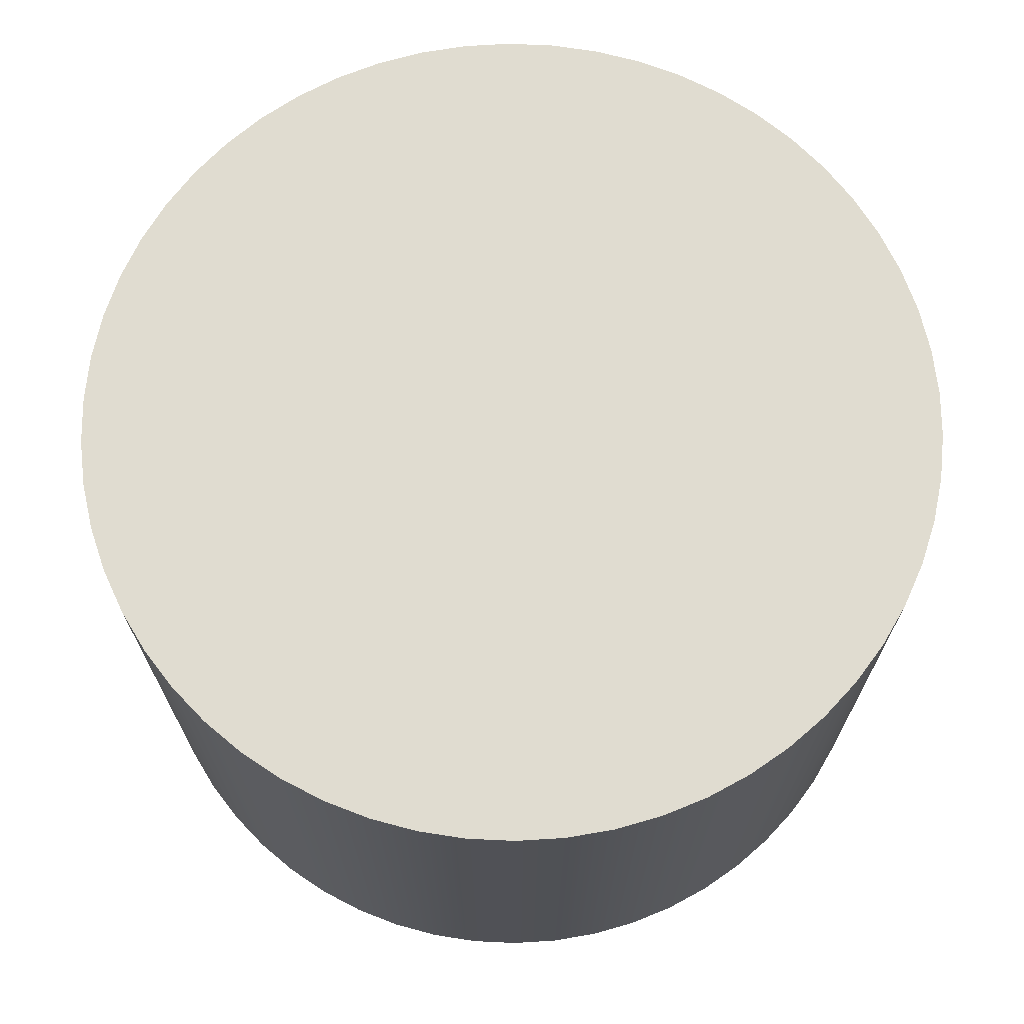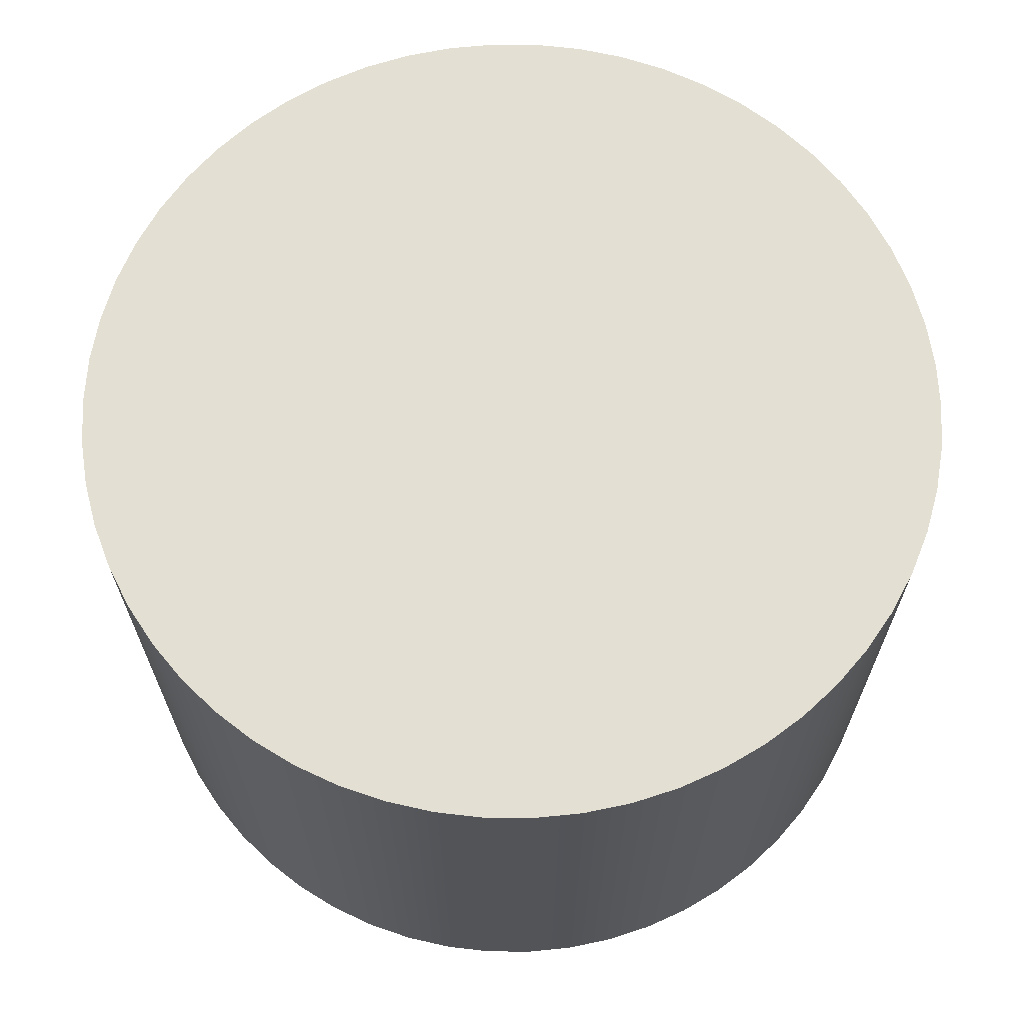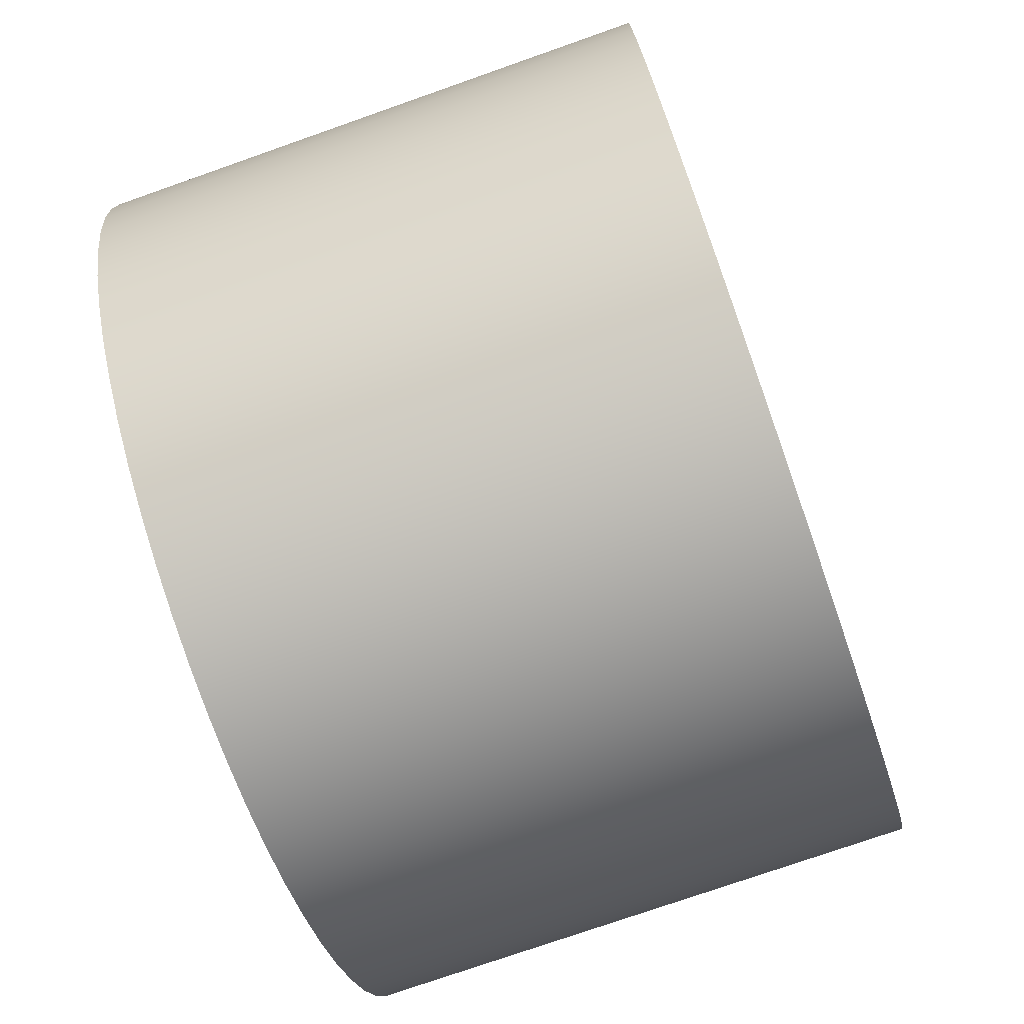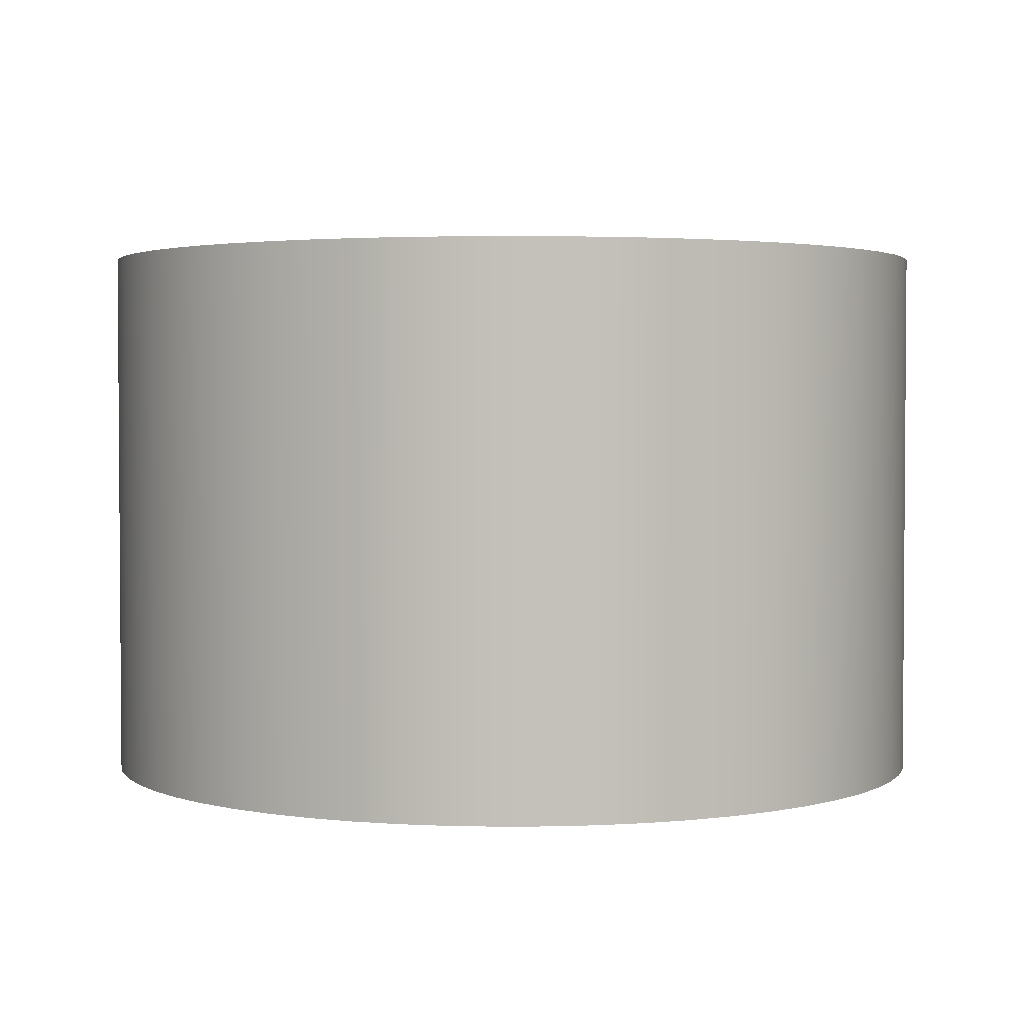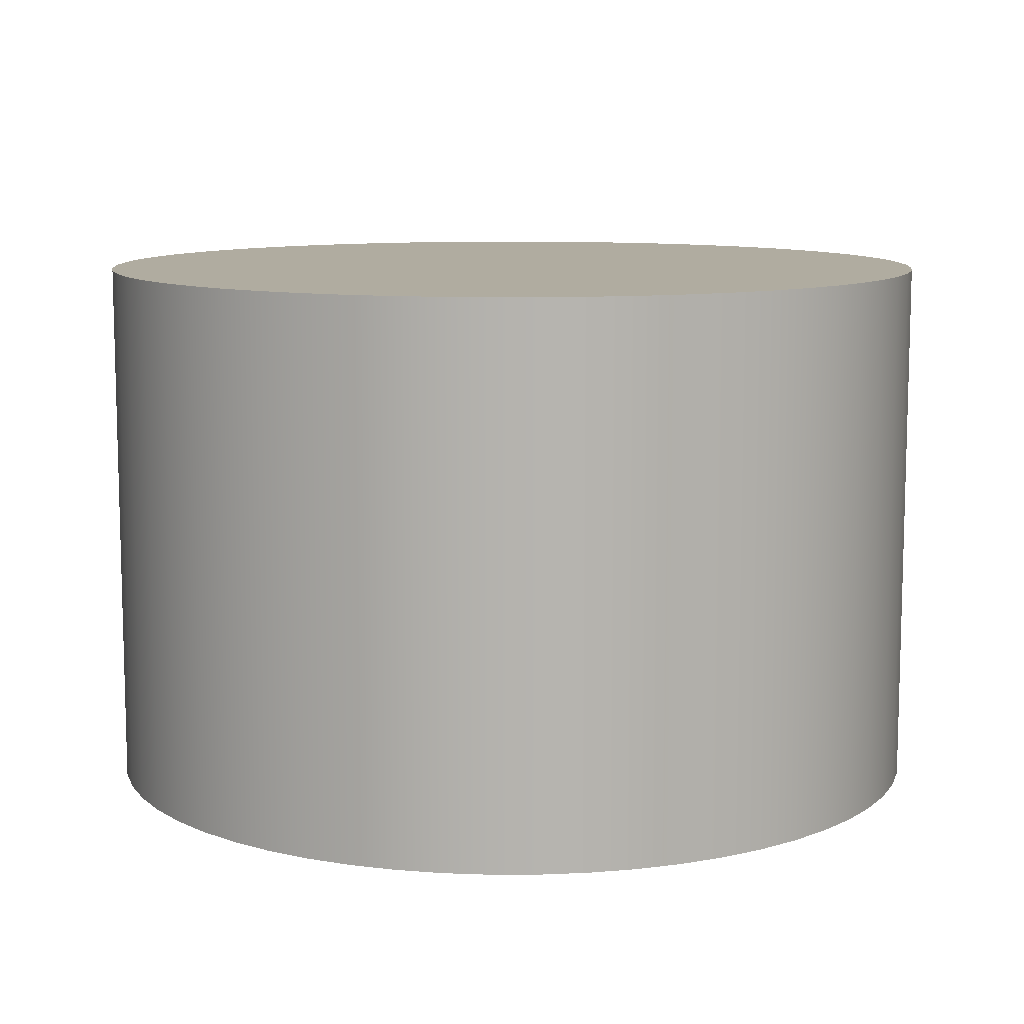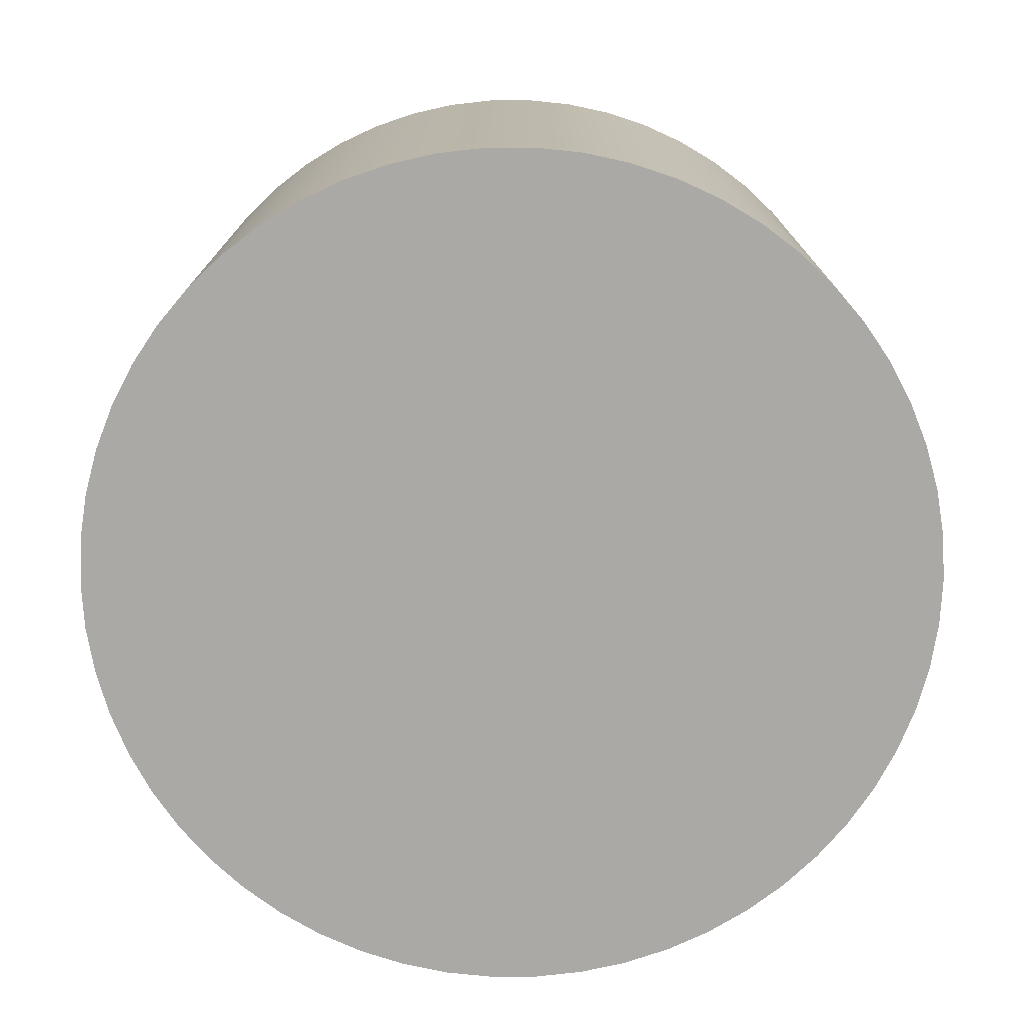
<metadata>
{"format":"obj","ext":"obj","renderer":"f3d","projection":"perspective","resolution":1024,"background":"white","views":[{"elev":69.6,"azim":164.0,"up":"+Y"},{"elev":66.4,"azim":-49.2,"up":"+Y"},{"elev":-75.0,"azim":-70.6,"up":"+Z"},{"elev":2.6,"azim":-20.0,"up":"+Y"},{"elev":10.0,"azim":-0.4,"up":"+Y"},{"elev":-75.3,"azim":-80.4,"up":"+Y"}]}
</metadata>
<code>
v -1.1 -0.7 1.347e-16
v -1.094 -0.7 -0.1189
v -1.074 -0.7 -0.2365
v -1.042 -0.7 -0.3512
v -0.9983 -0.7 -0.4619
v -0.9425 -0.7 -0.5671
v -0.8757 -0.7 -0.6657
v -0.7986 -0.7 -0.7565
v -0.7121 -0.7 -0.8384
v -0.6173 -0.7 -0.9105
v -0.5152 -0.7 -0.9719
v -0.4072 -0.7 -1.022
v -0.2943 -0.7 -1.06
v -0.178 -0.7 -1.086
v -0.05955 -0.7 -1.098
v 0.05955 -0.7 -1.098
v 0.178 -0.7 -1.086
v 0.2943 -0.7 -1.06
v 0.4072 -0.7 -1.022
v 0.5152 -0.7 -0.9719
v 0.6173 -0.7 -0.9105
v 0.7121 -0.7 -0.8384
v 0.7986 -0.7 -0.7565
v 0.8757 -0.7 -0.6657
v 0.9425 -0.7 -0.5671
v 0.9983 -0.7 -0.4619
v 1.042 -0.7 -0.3512
v 1.074 -0.7 -0.2365
v 1.094 -0.7 -0.1189
v 1.1 -0.7 0
v 1.094 -0.7 0.1189
v 1.074 -0.7 0.2365
v 1.042 -0.7 0.3512
v 0.9983 -0.7 0.4619
v 0.9425 -0.7 0.5671
v 0.8757 -0.7 0.6657
v 0.7986 -0.7 0.7565
v 0.7121 -0.7 0.8384
v 0.6173 -0.7 0.9105
v 0.5152 -0.7 0.9719
v 0.4072 -0.7 1.022
v 0.2943 -0.7 1.06
v 0.178 -0.7 1.086
v 0.05955 -0.7 1.098
v -0.05955 -0.7 1.098
v -0.178 -0.7 1.086
v -0.2943 -0.7 1.06
v -0.4072 -0.7 1.022
v -0.5152 -0.7 0.9719
v -0.6173 -0.7 0.9105
v -0.7121 -0.7 0.8384
v -0.7986 -0.7 0.7565
v -0.8757 -0.7 0.6657
v -0.9425 -0.7 0.5671
v -0.9983 -0.7 0.4619
v -1.042 -0.7 0.3512
v -1.074 -0.7 0.2365
v -1.094 -0.7 0.1189
v -1.1 -0.7 1.347e-16
v -1.094 -0.7 0.1189
v -1.074 -0.7 0.2365
v -1.042 -0.7 0.3512
v -0.9983 -0.7 0.4619
v -0.9425 -0.7 0.5671
v -0.8757 -0.7 0.6657
v -0.7986 -0.7 0.7565
v -0.7121 -0.7 0.8384
v -0.6173 -0.7 0.9105
v -0.5152 -0.7 0.9719
v -0.4072 -0.7 1.022
v -0.2943 -0.7 1.06
v -0.178 -0.7 1.086
v -0.05955 -0.7 1.098
v 0.05955 -0.7 1.098
v 0.178 -0.7 1.086
v 0.2943 -0.7 1.06
v 0.4072 -0.7 1.022
v 0.5152 -0.7 0.9719
v 0.6173 -0.7 0.9105
v 0.7121 -0.7 0.8384
v 0.7986 -0.7 0.7565
v 0.8757 -0.7 0.6657
v 0.9425 -0.7 0.5671
v 0.9983 -0.7 0.4619
v 1.042 -0.7 0.3512
v 1.074 -0.7 0.2365
v 1.094 -0.7 0.1189
v 1.1 -0.7 0
v 1.094 -0.7 -0.1189
v 1.074 -0.7 -0.2365
v 1.042 -0.7 -0.3512
v 0.9983 -0.7 -0.4619
v 0.9425 -0.7 -0.5671
v 0.8757 -0.7 -0.6657
v 0.7986 -0.7 -0.7565
v 0.7121 -0.7 -0.8384
v 0.6173 -0.7 -0.9105
v 0.5152 -0.7 -0.9719
v 0.4072 -0.7 -1.022
v 0.2943 -0.7 -1.06
v 0.178 -0.7 -1.086
v 0.05955 -0.7 -1.098
v -0.05955 -0.7 -1.098
v -0.178 -0.7 -1.086
v -0.2943 -0.7 -1.06
v -0.4072 -0.7 -1.022
v -0.5152 -0.7 -0.9719
v -0.6173 -0.7 -0.9105
v -0.7121 -0.7 -0.8384
v -0.7986 -0.7 -0.7565
v -0.8757 -0.7 -0.6657
v -0.9425 -0.7 -0.5671
v -0.9983 -0.7 -0.4619
v -1.042 -0.7 -0.3512
v -1.074 -0.7 -0.2365
v -1.094 -0.7 -0.1189
v -1.1 0.7 1.347e-16
v -1.094 0.7 -0.1189
v -1.074 0.7 -0.2365
v -1.042 0.7 -0.3512
v -0.9983 0.7 -0.4619
v -0.9425 0.7 -0.5671
v -0.8757 0.7 -0.6657
v -0.7986 0.7 -0.7565
v -0.7121 0.7 -0.8384
v -0.6173 0.7 -0.9105
v -0.5152 0.7 -0.9719
v -0.4072 0.7 -1.022
v -0.2943 0.7 -1.06
v -0.178 0.7 -1.086
v -0.05955 0.7 -1.098
v 0.05955 0.7 -1.098
v 0.178 0.7 -1.086
v 0.2943 0.7 -1.06
v 0.4072 0.7 -1.022
v 0.5152 0.7 -0.9719
v 0.6173 0.7 -0.9105
v 0.7121 0.7 -0.8384
v 0.7986 0.7 -0.7565
v 0.8757 0.7 -0.6657
v 0.9425 0.7 -0.5671
v 0.9983 0.7 -0.4619
v 1.042 0.7 -0.3512
v 1.074 0.7 -0.2365
v 1.094 0.7 -0.1189
v 1.1 0.7 0
v 1.094 0.7 0.1189
v 1.074 0.7 0.2365
v 1.042 0.7 0.3512
v 0.9983 0.7 0.4619
v 0.9425 0.7 0.5671
v 0.8757 0.7 0.6657
v 0.7986 0.7 0.7565
v 0.7121 0.7 0.8384
v 0.6173 0.7 0.9105
v 0.5152 0.7 0.9719
v 0.4072 0.7 1.022
v 0.2943 0.7 1.06
v 0.178 0.7 1.086
v 0.05955 0.7 1.098
v -0.05955 0.7 1.098
v -0.178 0.7 1.086
v -0.2943 0.7 1.06
v -0.4072 0.7 1.022
v -0.5152 0.7 0.9719
v -0.6173 0.7 0.9105
v -0.7121 0.7 0.8384
v -0.7986 0.7 0.7565
v -0.8757 0.7 0.6657
v -0.9425 0.7 0.5671
v -0.9983 0.7 0.4619
v -1.042 0.7 0.3512
v -1.074 0.7 0.2365
v -1.094 0.7 0.1189
v -1.1 -0.7 1.347e-16
v -1.1 0.7 1.347e-16
v -1.1 0.7 1.347e-16
v -1.094 0.7 0.1189
v -1.074 0.7 0.2365
v -1.042 0.7 0.3512
v -0.9983 0.7 0.4619
v -0.9425 0.7 0.5671
v -0.8757 0.7 0.6657
v -0.7986 0.7 0.7565
v -0.7121 0.7 0.8384
v -0.6173 0.7 0.9105
v -0.5152 0.7 0.9719
v -0.4072 0.7 1.022
v -0.2943 0.7 1.06
v -0.178 0.7 1.086
v -0.05955 0.7 1.098
v 0.05955 0.7 1.098
v 0.178 0.7 1.086
v 0.2943 0.7 1.06
v 0.4072 0.7 1.022
v 0.5152 0.7 0.9719
v 0.6173 0.7 0.9105
v 0.7121 0.7 0.8384
v 0.7986 0.7 0.7565
v 0.8757 0.7 0.6657
v 0.9425 0.7 0.5671
v 0.9983 0.7 0.4619
v 1.042 0.7 0.3512
v 1.074 0.7 0.2365
v 1.094 0.7 0.1189
v 1.1 0.7 0
v 1.094 0.7 -0.1189
v 1.074 0.7 -0.2365
v 1.042 0.7 -0.3512
v 0.9983 0.7 -0.4619
v 0.9425 0.7 -0.5671
v 0.8757 0.7 -0.6657
v 0.7986 0.7 -0.7565
v 0.7121 0.7 -0.8384
v 0.6173 0.7 -0.9105
v 0.5152 0.7 -0.9719
v 0.4072 0.7 -1.022
v 0.2943 0.7 -1.06
v 0.178 0.7 -1.086
v 0.05955 0.7 -1.098
v -0.05955 0.7 -1.098
v -0.178 0.7 -1.086
v -0.2943 0.7 -1.06
v -0.4072 0.7 -1.022
v -0.5152 0.7 -0.9719
v -0.6173 0.7 -0.9105
v -0.7121 0.7 -0.8384
v -0.7986 0.7 -0.7565
v -0.8757 0.7 -0.6657
v -0.9425 0.7 -0.5671
v -0.9983 0.7 -0.4619
v -1.042 0.7 -0.3512
v -1.074 0.7 -0.2365
v -1.094 0.7 -0.1189
g 90961e08-e340-11ea-a97f-54bf646e7e1f
f 2 29 1
f 1 29 30
f 1 30 58
f 58 30 31
f 58 31 57
f 57 31 32
f 57 32 56
f 56 32 33
f 56 33 55
f 55 33 34
f 55 34 54
f 54 34 35
f 54 35 53
f 53 35 36
f 53 36 52
f 52 36 37
f 52 37 51
f 51 37 38
f 51 38 50
f 50 38 39
f 50 39 49
f 49 39 40
f 49 40 48
f 48 40 41
f 48 41 47
f 47 41 42
f 47 42 46
f 46 42 43
f 46 43 45
f 45 43 44
f 29 2 28
f 28 2 3
f 28 3 27
f 27 3 4
f 27 4 26
f 26 4 5
f 26 5 25
f 25 5 6
f 25 6 24
f 24 6 7
f 24 7 23
f 23 7 8
f 23 8 22
f 22 8 9
f 22 9 21
f 21 9 10
f 21 10 20
f 20 10 11
f 20 11 19
f 19 11 12
f 19 12 18
f 18 12 13
f 18 13 17
f 17 13 14
f 17 14 16
f 16 14 15
g 90964518-e340-11ea-8a35-54bf646e7e1f
f 60 174 59
f 59 174 176
f 175 117 116
f 116 117 118
f 116 118 119
f 60 61 174
f 174 61 173
f 173 61 62
f 173 62 172
f 172 62 63
f 172 63 171
f 171 63 64
f 171 64 170
f 170 64 65
f 170 65 169
f 169 65 66
f 169 66 168
f 168 66 67
f 168 67 167
f 167 67 68
f 167 68 166
f 166 68 69
f 166 69 165
f 165 69 70
f 165 70 164
f 164 70 71
f 164 71 163
f 163 71 72
f 163 72 162
f 162 72 73
f 162 73 161
f 161 73 74
f 161 74 160
f 160 74 75
f 160 75 159
f 159 75 76
f 159 76 158
f 158 76 77
f 158 77 157
f 157 77 78
f 157 78 156
f 156 78 79
f 156 79 155
f 155 79 80
f 155 80 154
f 154 80 81
f 154 81 153
f 153 81 82
f 153 82 152
f 152 82 83
f 152 83 151
f 151 83 84
f 151 84 150
f 150 84 85
f 150 85 149
f 149 85 86
f 149 86 148
f 148 86 87
f 148 87 147
f 147 87 88
f 147 88 146
f 146 88 89
f 146 89 145
f 145 89 90
f 145 90 144
f 144 90 91
f 144 91 143
f 143 91 92
f 143 92 142
f 142 92 93
f 142 93 141
f 141 93 94
f 141 94 140
f 140 94 95
f 140 95 139
f 139 95 96
f 139 96 138
f 138 96 97
f 138 97 137
f 137 97 98
f 137 98 136
f 136 98 99
f 136 99 135
f 135 99 100
f 135 100 134
f 134 100 101
f 134 101 133
f 133 101 102
f 133 102 132
f 132 102 103
f 132 103 131
f 131 103 104
f 131 104 130
f 130 104 105
f 130 105 129
f 129 105 106
f 129 106 128
f 128 106 107
f 128 107 127
f 127 107 108
f 127 108 126
f 126 108 109
f 126 109 125
f 125 109 110
f 125 110 124
f 124 110 111
f 124 111 123
f 123 111 112
f 123 112 122
f 122 112 113
f 122 113 121
f 121 113 114
f 121 114 120
f 120 114 115
f 120 115 119
f 119 115 116
g 9096933e-e340-11ea-be6e-54bf646e7e1f
f 178 205 177
f 177 205 206
f 177 206 234
f 234 206 207
f 234 207 233
f 233 207 208
f 233 208 232
f 232 208 209
f 232 209 231
f 231 209 210
f 231 210 230
f 230 210 211
f 230 211 229
f 229 211 212
f 229 212 228
f 228 212 213
f 228 213 227
f 227 213 214
f 227 214 226
f 226 214 215
f 226 215 225
f 225 215 216
f 225 216 224
f 224 216 217
f 224 217 223
f 223 217 218
f 223 218 222
f 222 218 219
f 222 219 221
f 221 219 220
f 205 178 204
f 204 178 179
f 204 179 203
f 203 179 180
f 203 180 202
f 202 180 181
f 202 181 201
f 201 181 182
f 201 182 200
f 200 182 183
f 200 183 199
f 199 183 184
f 199 184 198
f 198 184 185
f 198 185 197
f 197 185 186
f 197 186 196
f 196 186 187
f 196 187 195
f 195 187 188
f 195 188 194
f 194 188 189
f 194 189 193
f 193 189 190
f 193 190 192
f 192 190 191

</code>
